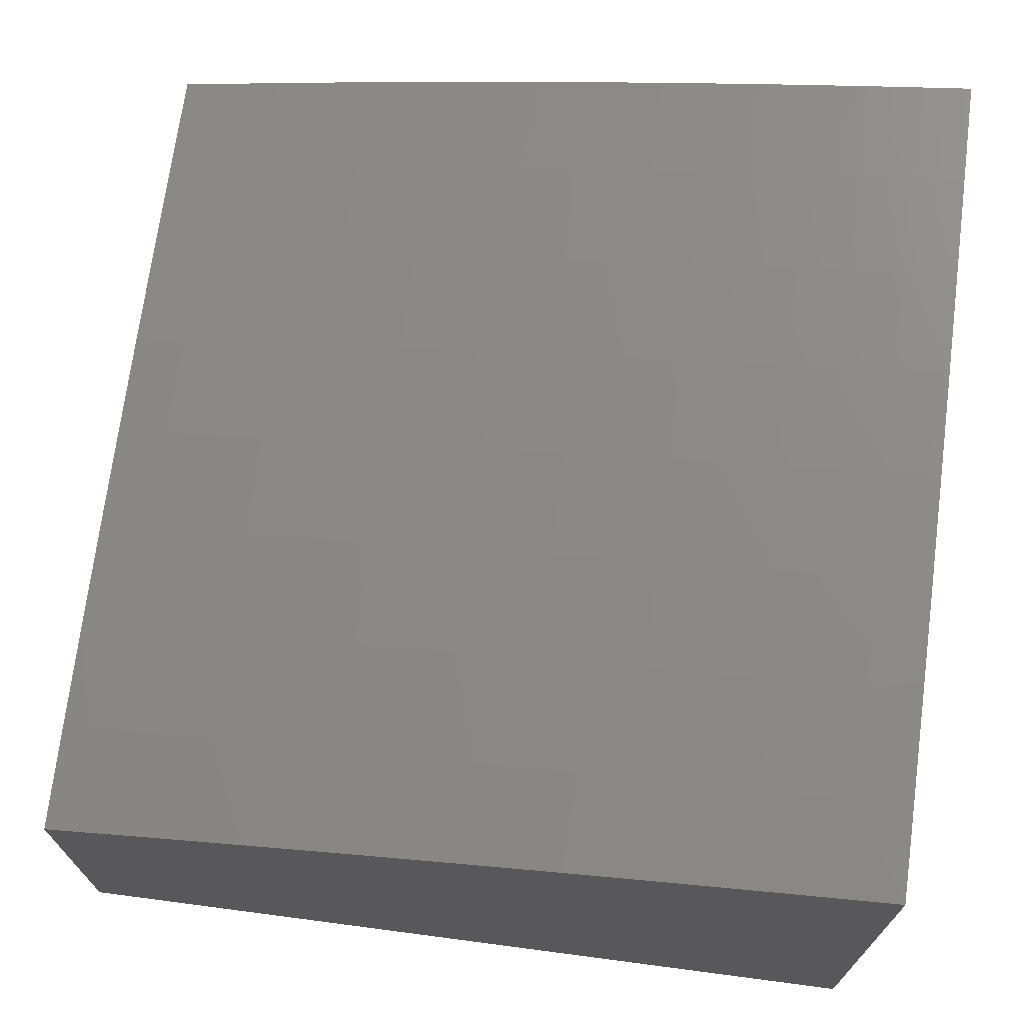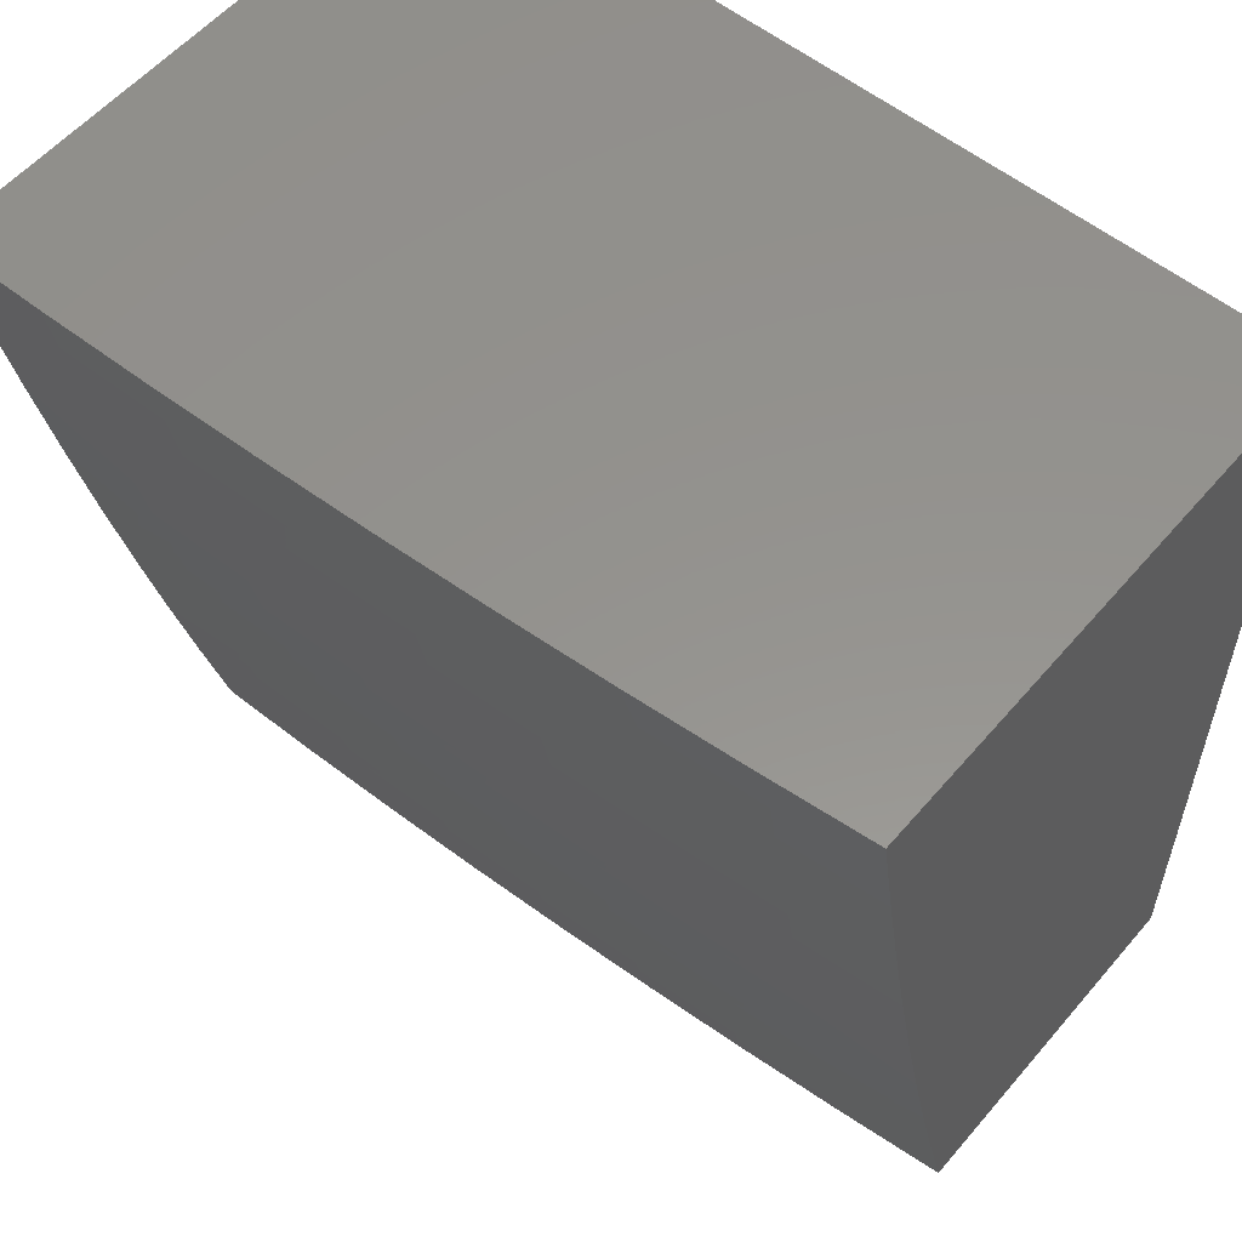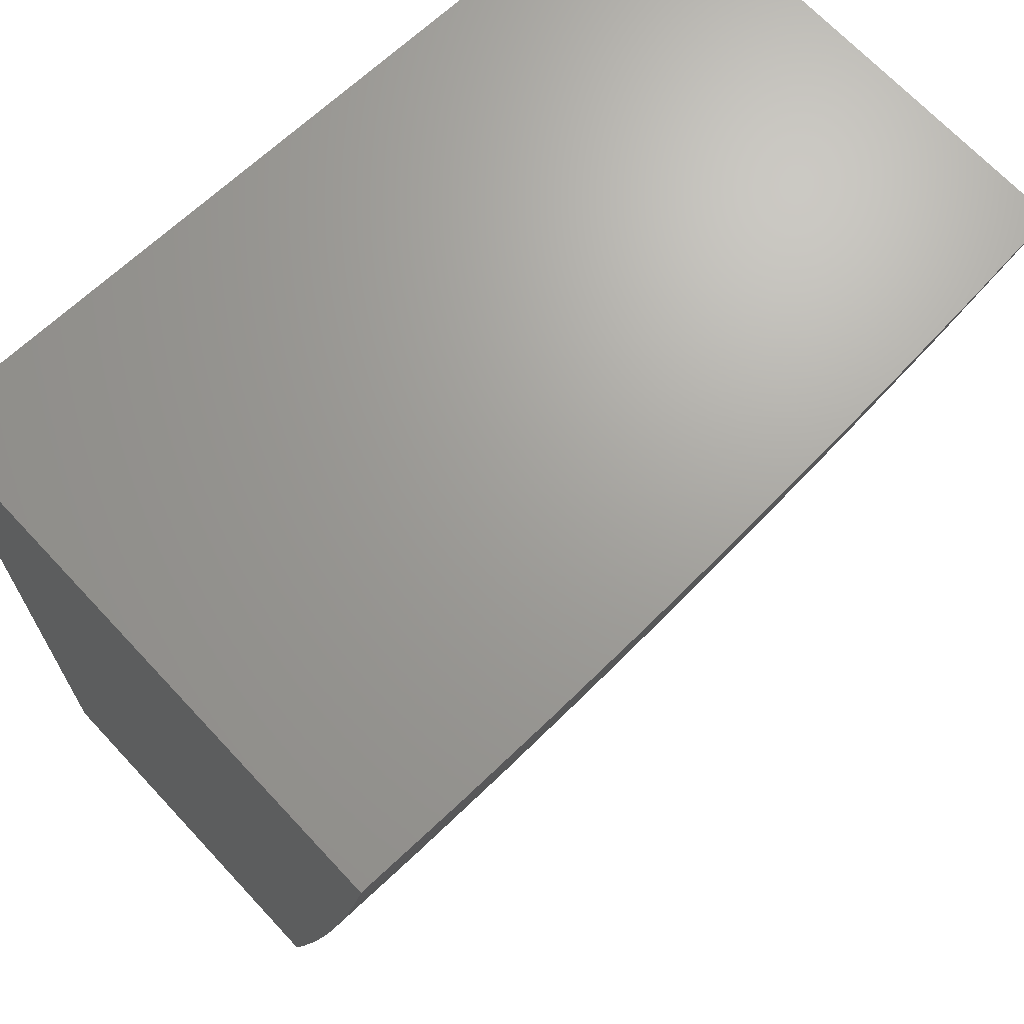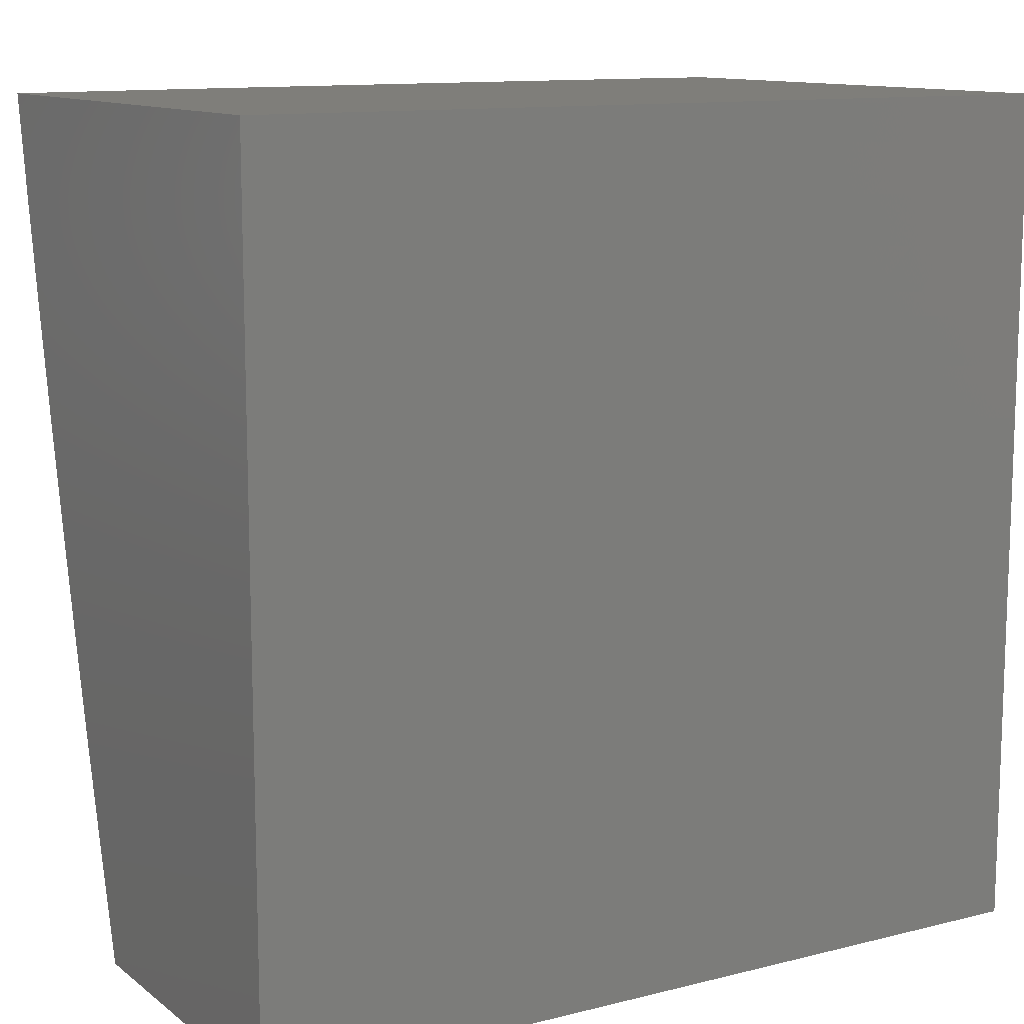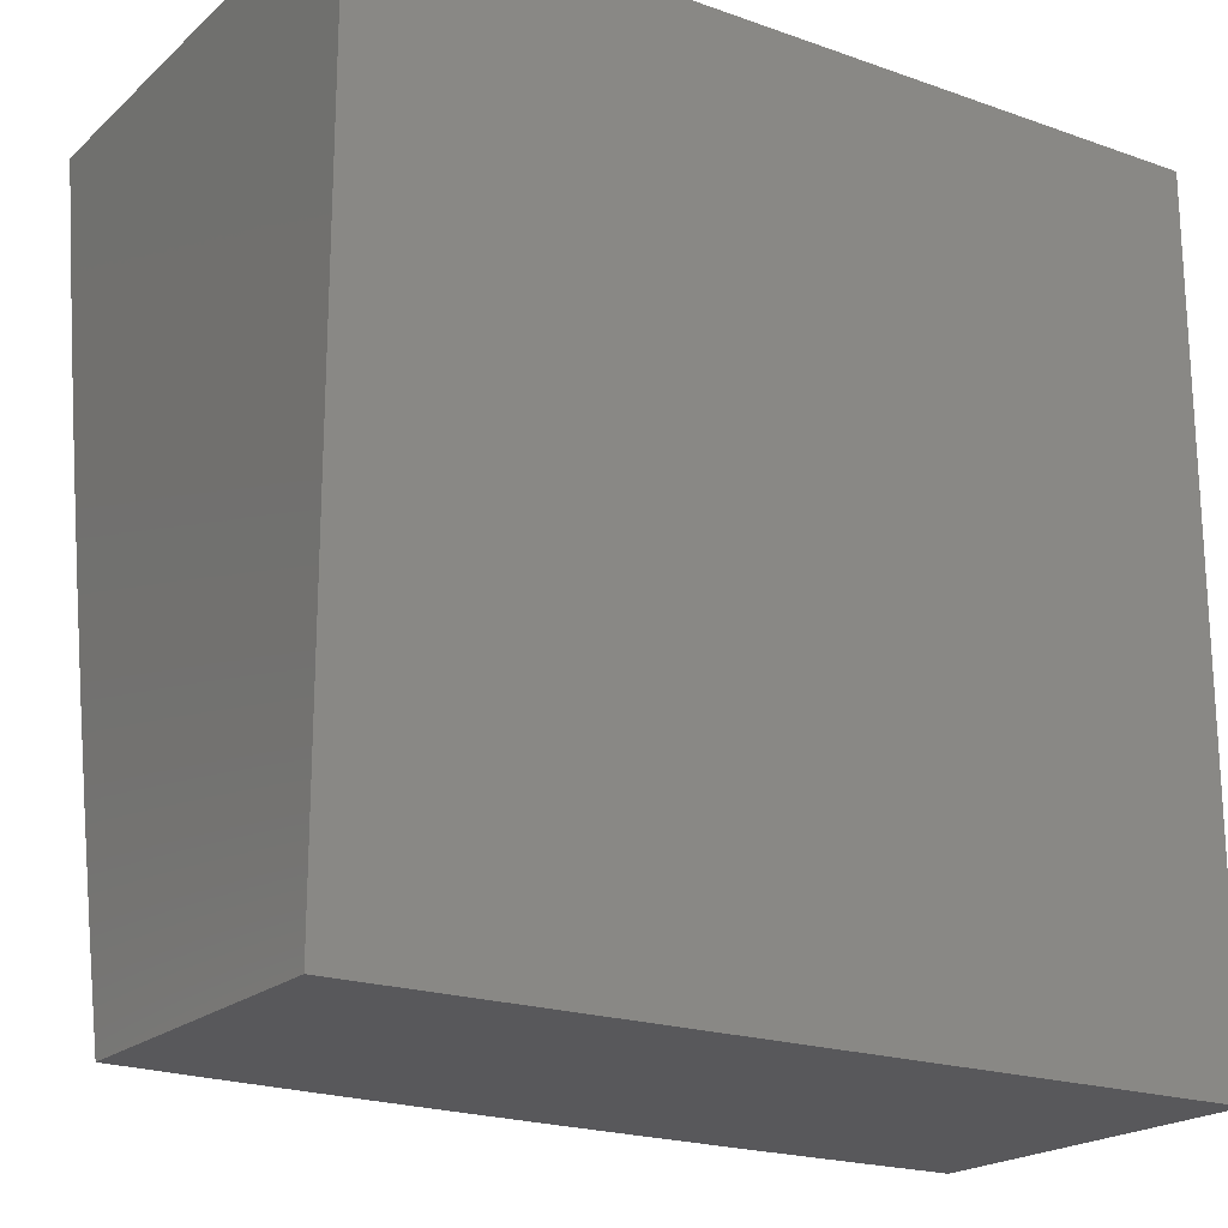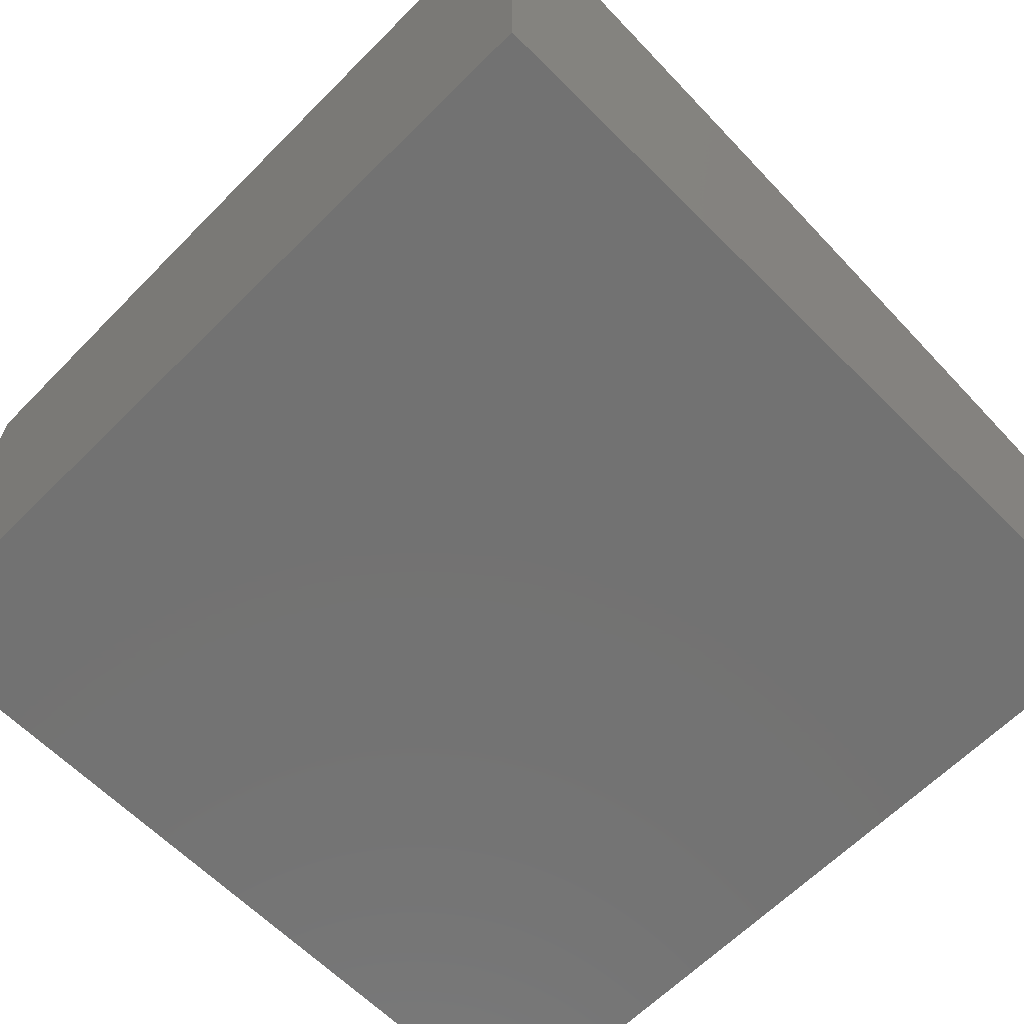
<metadata>
{"format":"stl","ext":"stl","renderer":"f3d","projection":"perspective","resolution":1024,"background":"white","views":[{"elev":70.0,"azim":-82.5,"up":"+Y"},{"elev":56.5,"azim":-140.1,"up":"+Z"},{"elev":68.4,"azim":137.0,"up":"+Z"},{"elev":11.8,"azim":-30.9,"up":"+Z"},{"elev":-20.2,"azim":-32.9,"up":"+Z"},{"elev":-64.4,"azim":45.0,"up":"+Y"}]}
</metadata>
<code>
# stl→obj: 204 verts, 404 faces
v -0.1252 10.44 -3
v -0.1233 10.45 -2.969
v 0 10.45 -3
v -0.1233 10.46 -2.937
v -5.604e-34 10.48 -2.876
v -0.1234 10.47 -2.906
v -0.1235 10.48 -2.875
v -0.2477 10.47 -2.875
v -0.2478 10.48 -2.843
v -0.3726 10.48 -2.843
v -0.3729 10.49 -2.812
v -0.4982 10.48 -2.812
v -0.4986 10.49 -2.781
v -0.6245 10.48 -2.781
v -0.625 10.49 -2.75
v -0.7515 10.48 -2.75
v -0.752 10.49 -2.718
v -0.8791 10.48 -2.718
v -0.8797 10.49 -2.687
v -1 10.46 -2.752
v -1 10.49 -2.627
v -0.2471 10.45 -2.969
v -0.2503 10.44 -3
v -0.3715 10.45 -2.969
v -0.3755 10.44 -3
v -0.4964 10.44 -2.969
v -0.5005 10.43 -3
v -0.6218 10.44 -2.969
v -0.6255 10.43 -3
v -0.7477 10.43 -2.969
v -0.7504 10.42 -3
v -0.874 10.42 -2.969
v -0.8753 10.41 -3
v -1 10.4 -3
v -0.8747 10.43 -2.937
v -1 10.43 -2.876
v -0.8753 10.43 -2.906
v -0.876 10.44 -2.875
v -0.7488 10.44 -2.906
v -0.7494 10.45 -2.875
v -0.6227 10.45 -2.906
v -0.6232 10.46 -2.875
v -0.4971 10.46 -2.906
v -0.4975 10.47 -2.875
v -0.3721 10.46 -2.906
v -0.3723 10.47 -2.875
v -0.2475 10.47 -2.906
v -0.8773 10.46 -2.812
v -0.8766 10.45 -2.843
v -1 10.52 -2.502
v -0.8821 10.51 -2.562
v -0.8815 10.51 -2.593
v -0.8809 10.5 -2.624
v -0.7536 10.51 -2.624
v -0.7531 10.5 -2.656
v -0.6263 10.51 -2.656
v -0.6259 10.5 -2.687
v -0.4996 10.51 -2.687
v -0.4993 10.5 -2.718
v -0.3737 10.51 -2.718
v -0.3734 10.5 -2.75
v -0.2484 10.5 -2.75
v -0.2482 10.5 -2.781
v -0.1237 10.5 -2.781
v -0.1236 10.49 -2.812
v -7.39e-34 10.51 -2.752
v -1 10.54 -2.377
v -0.8843 10.54 -2.437
v -0.8837 10.53 -2.468
v -0.8832 10.53 -2.499
v -0.7555 10.54 -2.499
v -0.755 10.53 -2.531
v -0.6279 10.54 -2.531
v -0.6275 10.53 -2.562
v -0.501 10.54 -2.562
v -0.5006 10.53 -2.593
v -0.3747 10.54 -2.593
v -0.3744 10.53 -2.624
v -0.2491 10.53 -2.624
v -0.2489 10.53 -2.656
v -0.124 10.53 -2.656
v -0.1239 10.52 -2.687
v -6.467e-34 10.53 -2.627
v -1 10.57 -2.252
v -0.8864 10.57 -2.312
v -0.8853 10.55 -2.374
v -0.7565 10.55 -2.437
v -0.756 10.54 -2.468
v -0.6287 10.55 -2.468
v -0.6283 10.54 -2.499
v -0.5016 10.55 -2.499
v -0.5013 10.54 -2.531
v -0.3751 10.55 -2.531
v -0.3749 10.54 -2.562
v -0.2494 10.55 -2.562
v -0.2492 10.54 -2.593
v -0.1241 10.54 -2.593
v -0.1241 10.53 -2.624
v -1 10.59 -2.126
v -0.8884 10.59 -2.187
v -0.8874 10.58 -2.249
v -0.7583 10.58 -2.312
v -0.7574 10.56 -2.374
v -0.6299 10.57 -2.374
v -0.6291 10.56 -2.437
v -0.5022 10.56 -2.437
v -0.5019 10.56 -2.468
v -0.3756 10.56 -2.468
v -0.3754 10.56 -2.499
v -0.2497 10.56 -2.499
v -0.2495 10.55 -2.531
v -0.1243 10.56 -2.531
v -0.1242 10.55 -2.562
v -3.942e-34 10.56 -2.502
v -1 10.61 -2
v -0.8902 10.61 -2.062
v -0.8893 10.6 -2.125
v -0.76 10.6 -2.187
v -0.7591 10.59 -2.249
v -0.6313 10.6 -2.249
v -0.6306 10.58 -2.312
v -0.5034 10.59 -2.312
v -0.5028 10.58 -2.374
v -0.3763 10.58 -2.374
v -0.3759 10.57 -2.437
v -0.25 10.57 -2.437
v -0.2499 10.57 -2.468
v -0.1244 10.57 -2.468
v -0.1243 10.56 -2.499
v -0.8753 10.62 -2
v -0.7616 10.62 -2.062
v -0.7608 10.61 -2.125
v -0.6327 10.62 -2.125
v -0.632 10.61 -2.187
v -0.5045 10.61 -2.187
v -0.504 10.6 -2.249
v -0.3772 10.61 -2.249
v -0.3767 10.59 -2.312
v -0.2506 10.6 -2.312
v -0.2503 10.59 -2.374
v -0.1246 10.59 -2.374
v -0.1244 10.58 -2.437
v -9.238e-35 10.59 -2.377
v -0.7504 10.63 -2
v -0.6333 10.63 -2.062
v -0.5051 10.62 -2.125
v -0.3776 10.62 -2.187
v -0.2509 10.61 -2.249
v -0.1247 10.6 -2.312
v -0.6255 10.64 -2
v -0.5056 10.64 -2.062
v -0.378 10.63 -2.125
v -0.2512 10.62 -2.187
v -0.1248 10.61 -2.249
v 1.478e-34 10.61 -2.252
v -0.5005 10.65 -2
v -0.3784 10.64 -2.062
v -0.2514 10.63 -2.125
v -0.1249 10.62 -2.187
v -0.3754 10.65 -2
v -0.2517 10.64 -2.062
v -0.125 10.64 -2.125
v 2.156e-34 10.64 -2.126
v -0.2503 10.66 -2
v -0.1251 10.65 -2.062
v -0.1252 10.66 -2
v 0 10.66 -2
v -0.2473 10.46 -2.937
v -0.3718 10.45 -2.937
v -0.4968 10.45 -2.937
v -0.6223 10.44 -2.937
v -0.7482 10.44 -2.937
v -0.1236 10.48 -2.843
v -0.248 10.49 -2.812
v -0.1238 10.51 -2.75
v -0.1239 10.51 -2.718
v -0.2487 10.52 -2.687
v -0.3742 10.52 -2.656
v -0.5003 10.52 -2.624
v -0.6271 10.52 -2.593
v -0.7546 10.52 -2.562
v -0.8826 10.52 -2.531
v -0.2486 10.51 -2.718
v -0.3731 10.49 -2.781
v -0.4989 10.5 -2.75
v -0.6254 10.5 -2.718
v -0.7526 10.5 -2.687
v -0.8803 10.49 -2.656
v -0.3739 10.52 -2.687
v -0.4979 10.47 -2.843
v -0.6237 10.47 -2.843
v -0.7499 10.46 -2.843
v -0.5 10.52 -2.656
v -0.6241 10.47 -2.812
v -0.751 10.47 -2.781
v -0.8785 10.47 -2.75
v -0.6267 10.52 -2.624
v -0.7505 10.47 -2.812
v -0.7541 10.52 -2.593
v -0.8779 10.46 -2.781
v -1 10 -2
v -1 10 -3
v 0 10 -3
v 0 10 -2
f 1 2 3
f 3 2 4
f 3 4 5
f 5 4 6
f 5 6 7
f 7 6 8
f 7 8 9
f 9 8 10
f 9 10 11
f 11 10 12
f 11 12 13
f 13 12 14
f 13 14 15
f 15 14 16
f 15 16 17
f 17 16 18
f 17 18 19
f 19 18 20
f 19 20 21
f 2 1 22
f 22 1 23
f 22 23 24
f 24 23 25
f 24 25 26
f 26 25 27
f 26 27 28
f 28 27 29
f 28 29 30
f 30 29 31
f 30 31 32
f 32 31 33
f 32 33 34
f 32 34 35
f 35 34 36
f 35 36 37
f 37 36 38
f 37 38 39
f 39 38 40
f 39 40 41
f 41 40 42
f 41 42 43
f 43 42 44
f 43 44 45
f 45 44 46
f 45 46 47
f 47 46 8
f 47 8 6
f 20 48 36
f 36 48 49
f 36 49 38
f 38 49 40
f 50 51 21
f 21 51 52
f 21 52 53
f 53 52 54
f 53 54 55
f 55 54 56
f 55 56 57
f 57 56 58
f 57 58 59
f 59 58 60
f 59 60 61
f 61 60 62
f 61 62 63
f 63 62 64
f 63 64 65
f 65 64 66
f 65 66 5
f 67 68 50
f 50 68 69
f 50 69 70
f 70 69 71
f 70 71 72
f 72 71 73
f 72 73 74
f 74 73 75
f 74 75 76
f 76 75 77
f 76 77 78
f 78 77 79
f 78 79 80
f 80 79 81
f 80 81 82
f 82 81 83
f 82 83 66
f 84 85 67
f 67 85 86
f 67 86 68
f 68 86 87
f 68 87 88
f 88 87 89
f 88 89 90
f 90 89 91
f 90 91 92
f 92 91 93
f 92 93 94
f 94 93 95
f 94 95 96
f 96 95 97
f 96 97 98
f 98 97 83
f 98 83 81
f 99 100 84
f 84 100 101
f 84 101 85
f 85 101 102
f 85 102 103
f 103 102 104
f 103 104 105
f 105 104 106
f 105 106 107
f 107 106 108
f 107 108 109
f 109 108 110
f 109 110 111
f 111 110 112
f 111 112 113
f 113 112 114
f 113 114 83
f 115 116 99
f 99 116 117
f 99 117 100
f 100 117 118
f 100 118 119
f 119 118 120
f 119 120 121
f 121 120 122
f 121 122 123
f 123 122 124
f 123 124 125
f 125 124 126
f 125 126 127
f 127 126 128
f 127 128 129
f 129 128 114
f 129 114 112
f 115 130 116
f 116 130 131
f 116 131 132
f 132 131 133
f 132 133 134
f 134 133 135
f 134 135 136
f 136 135 137
f 136 137 138
f 138 137 139
f 138 139 140
f 140 139 141
f 140 141 142
f 142 141 143
f 142 143 114
f 130 144 131
f 131 144 145
f 131 145 133
f 133 145 146
f 133 146 135
f 135 146 147
f 135 147 137
f 137 147 148
f 137 148 139
f 139 148 149
f 139 149 141
f 141 149 143
f 144 150 145
f 145 150 151
f 145 151 146
f 146 151 152
f 146 152 147
f 147 152 153
f 147 153 148
f 148 153 154
f 148 154 149
f 149 154 155
f 149 155 143
f 150 156 151
f 151 156 157
f 151 157 152
f 152 157 158
f 152 158 153
f 153 158 159
f 153 159 154
f 154 159 155
f 156 160 157
f 157 160 161
f 157 161 158
f 158 161 162
f 158 162 159
f 159 162 163
f 159 163 155
f 160 164 161
f 161 164 165
f 161 165 162
f 162 165 163
f 164 166 165
f 165 166 167
f 165 167 163
f 47 6 4
f 4 2 168
f 168 2 22
f 168 22 169
f 169 22 24
f 169 24 170
f 170 24 26
f 170 26 171
f 171 26 28
f 171 28 172
f 172 28 30
f 172 30 35
f 35 30 32
f 65 5 173
f 173 5 7
f 173 7 9
f 65 173 174
f 174 173 9
f 174 9 11
f 64 175 66
f 66 175 176
f 66 176 82
f 82 176 177
f 82 177 80
f 80 177 178
f 80 178 78
f 78 178 179
f 78 179 76
f 76 179 180
f 76 180 74
f 74 180 181
f 74 181 72
f 72 181 182
f 72 182 70
f 70 182 50
f 64 62 175
f 175 62 183
f 175 183 176
f 176 183 177
f 113 83 97
f 96 98 79
f 79 98 81
f 111 113 95
f 95 113 97
f 142 114 128
f 127 129 110
f 110 129 112
f 140 142 126
f 126 142 128
f 45 47 168
f 168 47 4
f 45 168 169
f 10 8 46
f 65 174 63
f 63 174 184
f 63 184 61
f 61 184 185
f 61 185 59
f 59 185 186
f 59 186 57
f 57 186 187
f 57 187 55
f 55 187 188
f 55 188 53
f 53 188 21
f 184 174 11
f 62 60 183
f 183 60 189
f 183 189 177
f 177 189 178
f 94 96 77
f 77 96 79
f 109 111 93
f 93 111 95
f 125 127 108
f 108 127 110
f 138 140 124
f 124 140 126
f 43 45 169
f 43 169 170
f 10 46 190
f 190 46 44
f 190 44 191
f 191 44 42
f 191 42 192
f 192 42 40
f 192 40 49
f 185 184 13
f 13 184 11
f 60 58 189
f 189 58 193
f 189 193 178
f 178 193 179
f 92 94 75
f 75 94 77
f 107 109 91
f 91 109 93
f 123 125 106
f 106 125 108
f 136 138 122
f 122 138 124
f 41 43 170
f 41 170 171
f 10 190 12
f 12 190 194
f 12 194 14
f 14 194 195
f 14 195 16
f 16 195 196
f 16 196 18
f 18 196 20
f 194 190 191
f 186 185 15
f 15 185 13
f 58 56 193
f 193 56 197
f 193 197 179
f 179 197 180
f 90 92 73
f 73 92 75
f 105 107 89
f 89 107 91
f 121 123 104
f 104 123 106
f 134 136 120
f 120 136 122
f 39 41 171
f 39 171 172
f 194 191 198
f 198 191 192
f 198 192 48
f 48 192 49
f 187 186 17
f 17 186 15
f 56 54 197
f 197 54 199
f 197 199 180
f 180 199 181
f 88 90 71
f 71 90 73
f 103 105 87
f 87 105 89
f 119 121 102
f 102 121 104
f 132 134 118
f 118 134 120
f 37 39 172
f 37 172 35
f 194 198 195
f 195 198 200
f 195 200 196
f 196 200 20
f 200 198 48
f 188 187 19
f 19 187 17
f 54 52 199
f 199 52 51
f 199 51 181
f 181 51 182
f 68 88 69
f 69 88 71
f 85 103 86
f 86 103 87
f 100 119 101
f 101 119 102
f 116 132 117
f 117 132 118
f 20 200 48
f 21 188 19
f 50 182 51
f 115 99 201
f 201 99 84
f 201 84 67
f 67 50 201
f 201 50 21
f 201 21 20
f 201 20 202
f 202 20 36
f 202 36 34
f 34 33 202
f 202 33 31
f 202 31 29
f 202 29 203
f 203 29 27
f 203 27 25
f 25 23 203
f 203 23 1
f 203 1 3
f 167 166 204
f 204 166 164
f 204 164 160
f 160 156 204
f 204 156 201
f 201 156 150
f 201 150 144
f 144 130 201
f 201 130 115
f 201 202 204
f 204 202 203
f 3 5 203
f 203 5 66
f 203 66 83
f 203 83 204
f 204 83 114
f 204 114 143
f 143 155 204
f 204 155 163
f 204 163 167

</code>
